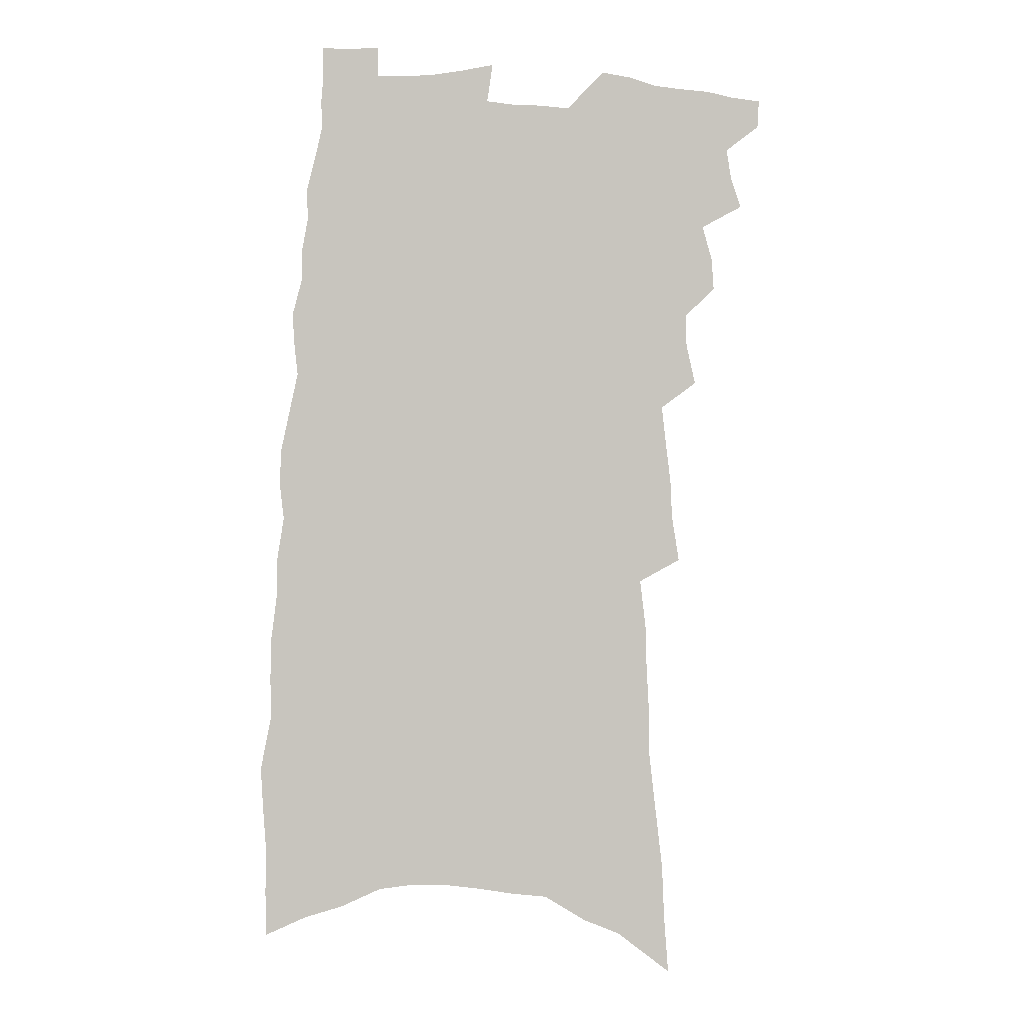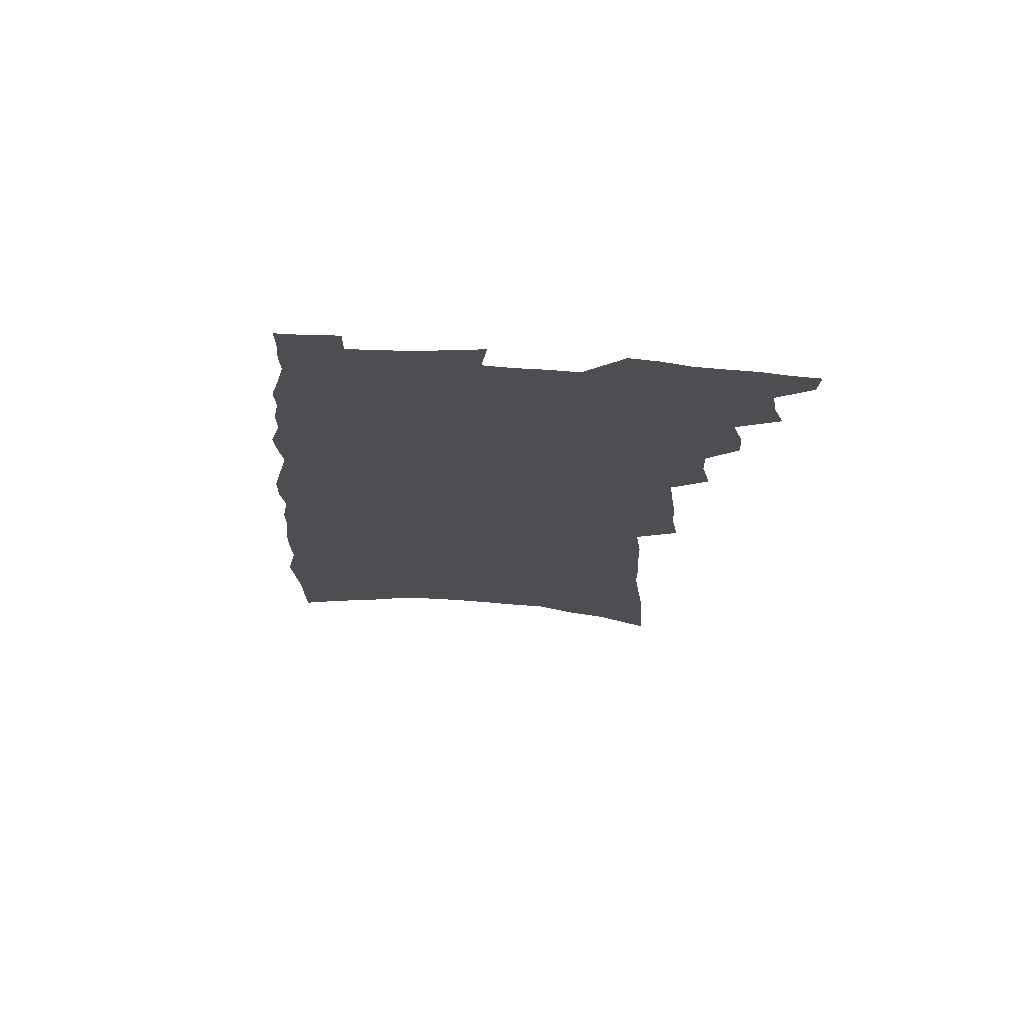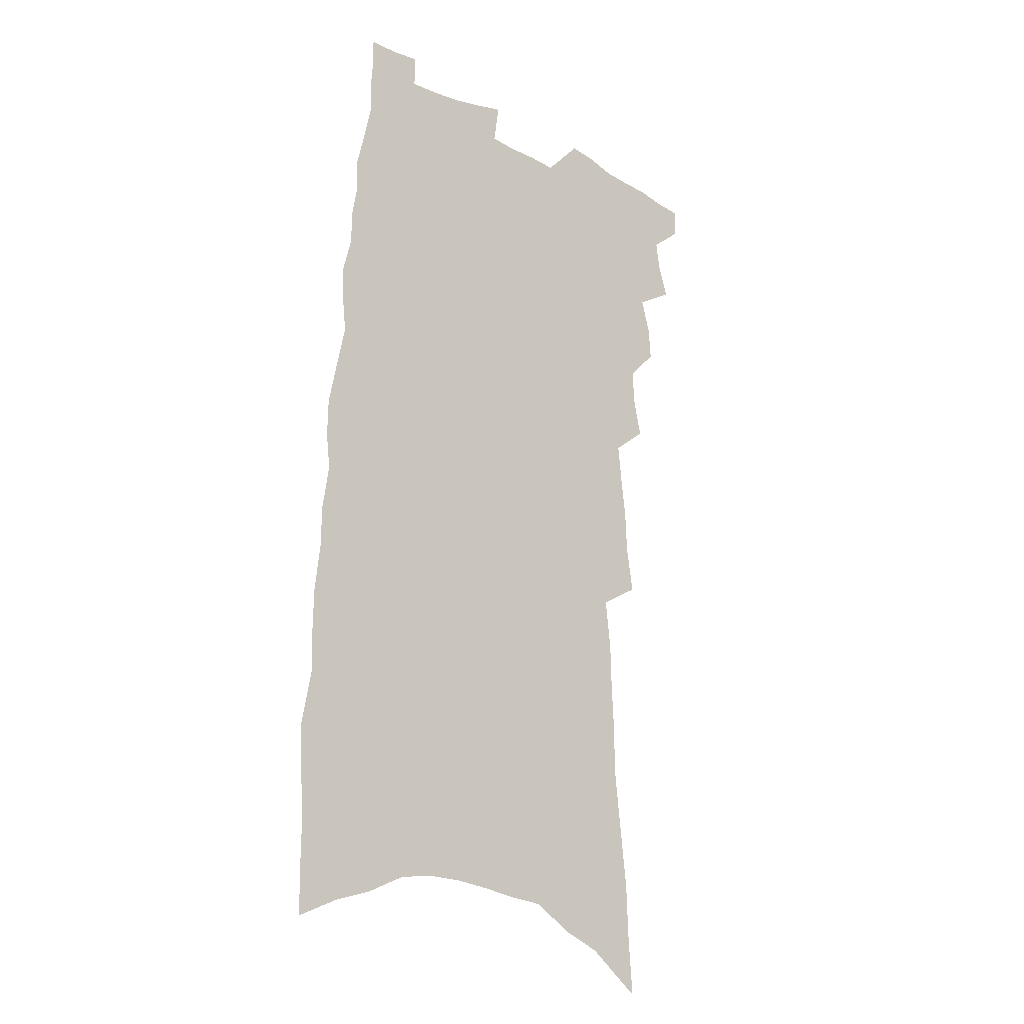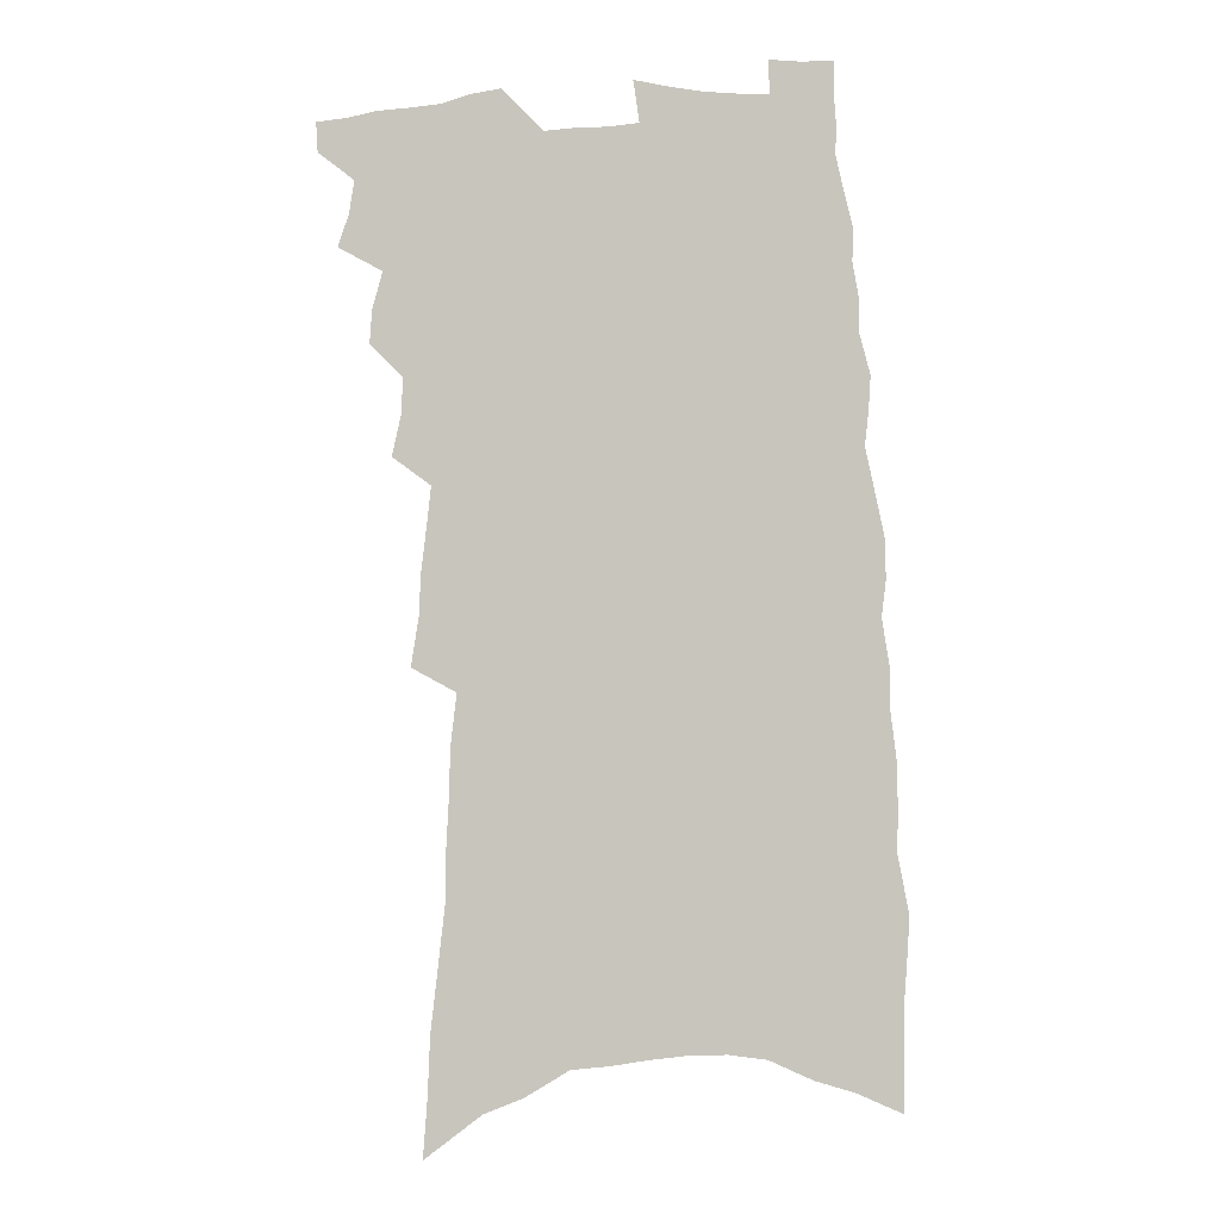
<metadata>
{"format":"obj","ext":"obj","renderer":"f3d","projection":"perspective","resolution":1024,"background":"white","views":[{"elev":0.1,"azim":175.8,"up":"+Y"},{"elev":73.4,"azim":-177.3,"up":"+Y"},{"elev":-18.4,"azim":138.4,"up":"+Y"},{"elev":-1.0,"azim":3.1,"up":"+Y"}]}
</metadata>
<code>
v 592.5 425 0
v 592.4 428.2 0
v 594.6 415.2 0
v 595.8 418.6 0
v 596.3 422.1 0
v 596.2 425.2 0
v 595.6 428.5 0
v 598 405.1 0
v 598.2 408.7 0
v 599.3 412.6 0
v 600.2 416.1 0
v 599.6 419.1 0
v 599.9 422.3 0
v 599.6 425.5 0
v 598.7 429.2 0
v 600.3 393.5 0
v 601.3 398.2 0
v 601.4 401.8 0
v 602.6 406 0
v 602.8 409.5 0
v 602.8 412.8 0
v 603.2 416.2 0
v 603.3 419.5 0
v 603.2 422.6 0
v 602.9 425.7 0
v 602 429.5 0
v 602.3 371.9 0
v 603.1 377.1 0
v 603.3 381.5 0
v 603.9 386.1 0
v 604.4 390.5 0
v 604.8 394.7 0
v 605.2 398.8 0
v 606.3 403.1 0
v 606.1 406.3 0
v 606.6 409.9 0
v 606.8 413.3 0
v 606.5 416.5 0
v 606.6 419.7 0
v 606.4 422.8 0
v 606 426.1 0
v 605.2 429.9 0
v 603.6 321.5 0
v 604.1 328 0
v 604.3 334.3 0
v 605.2 341.4 0
v 605.9 348.1 0
v 605.9 353.4 0
v 606.2 358.7 0
v 606.4 363.7 0
v 607 369.3 0
v 607.6 374.4 0
v 607.7 378.8 0
v 608.1 383.2 0
v 608.3 387.5 0
v 608.6 391.6 0
v 609.2 395.8 0
v 609.5 399.7 0
v 609.6 403.3 0
v 610.2 407.1 0
v 610 410.3 0
v 610.2 413.6 0
v 610.5 416.8 0
v 610 420 0
v 609.6 423.2 0
v 609.2 426.7 0
v 608.4 430.8 0
v 609.7 326.2 0
v 609.1 331.1 0
v 610.4 339.3 0
v 610.7 345.4 0
v 610.9 350.9 0
v 611.1 356.2 0
v 610.9 360.8 0
v 610.8 365.4 0
v 611.6 371.3 0
v 611.9 375.9 0
v 612.1 380.2 0
v 612.4 384.6 0
v 612.3 388.4 0
v 612.8 392.7 0
v 612.7 396.3 0
v 613.2 400.3 0
v 613.2 403.7 0
v 613.5 407.3 0
v 613.5 410.6 0
v 613.6 413.9 0
v 613.5 417 0
v 613.5 420.1 0
v 613.1 423.3 0
v 612.5 426.9 0
v 611.6 431.4 0
v 613.9 327.9 0
v 614.7 335.9 0
v 615.2 342.5 0
v 615 347.3 0
v 615.5 353.5 0
v 615.3 357.9 0
v 615.1 362.3 0
v 615.4 367.7 0
v 615.5 372.1 0
v 615.4 376.2 0
v 616.2 381.5 0
v 616.1 385.3 0
v 616.1 389.1 0
v 616.3 393.2 0
v 616.6 397 0
v 616.8 400.8 0
v 616.7 404.1 0
v 616.8 407.5 0
v 617 411 0
v 616.9 414.1 0
v 616.8 417.2 0
v 616.6 420.3 0
v 616.3 423.7 0
v 615.9 426.9 0
v 618.7 330.9 0
v 618.9 337.4 0
v 619 343.3 0
v 619.1 348.7 0
v 619.1 353.8 0
v 619 358.3 0
v 619.1 363.4 0
v 619.1 368.2 0
v 619.3 373.1 0
v 619.6 377.9 0
v 619.5 381.3 0
v 619.6 385.8 0
v 619.7 389.8 0
v 620 394 0
v 619.9 397.3 0
v 620 401 0
v 620 404.4 0
v 620 407.7 0
v 620.1 411 0
v 620.1 414.2 0
v 620.1 417.3 0
v 619.9 420.5 0
v 619.5 423.9 0
v 619.2 427.2 0
v 622.7 331.3 0
v 623 338.9 0
v 623 344.5 0
v 622.9 349.3 0
v 622.9 354.5 0
v 622.8 359.1 0
v 622.7 363.6 0
v 622.8 368.9 0
v 623 373.9 0
v 623 378.1 0
v 623 381.8 0
v 623.1 386 0
v 623.1 389.9 0
v 623.2 393.9 0
v 623.2 397.2 0
v 623.3 401.2 0
v 623.3 404.5 0
v 623.3 408 0
v 623.3 411.2 0
v 623.2 414.3 0
v 623.2 417.4 0
v 623.1 420.6 0
v 623 423.7 0
v 622.5 427.3 0
v 626.8 331.9 0
v 626.8 338.9 0
v 626.7 344.7 0
v 626.7 349.9 0
v 626.6 355 0
v 626.5 359.5 0
v 626.5 364.5 0
v 626.4 369.1 0
v 626.5 373.7 0
v 626.4 378 0
v 626.4 382 0
v 626.5 386 0
v 626.5 390.2 0
v 626.5 393.8 0
v 626.5 397.5 0
v 626.5 401.3 0
v 626.5 404.6 0
v 626.5 408 0
v 626.4 411.2 0
v 626.4 414.4 0
v 626.4 417.5 0
v 626.3 420.6 0
v 626.2 423.7 0
v 625.8 427.7 0
v 625.1 432.1 0
v 630.8 332.4 0
v 630.6 339.4 0
v 630.4 344.8 0
v 630.4 349.4 0
v 630.3 354.8 0
v 630.2 359.7 0
v 630.1 364.4 0
v 630 369.5 0
v 630 373.7 0
v 629.9 377.7 0
v 629.9 381.8 0
v 629.8 386.2 0
v 629.8 390.1 0
v 629.8 393.8 0
v 629.8 397.5 0
v 629.7 401.2 0
v 629.7 404.6 0
v 629.6 408 0
v 629.6 411.2 0
v 629.6 414.6 0
v 629.5 417.7 0
v 629.4 420.7 0
v 629.3 423.9 0
v 629.2 427.4 0
v 628.8 431.4 0
v 634.8 332.5 0
v 634.5 338.9 0
v 634.3 344.1 0
v 634.1 349.3 0
v 634.6 353 0
v 634 359.2 0
v 633.8 364 0
v 633.7 368.7 0
v 633.5 373.5 0
v 633.4 377.7 0
v 633.4 381.8 0
v 633.3 385.9 0
v 633.2 389.9 0
v 633.2 393.5 0
v 633.1 397.3 0
v 633.1 400.9 0
v 632.9 404.5 0
v 633 407.8 0
v 632.8 411.2 0
v 632.7 414.5 0
v 632.6 417.7 0
v 632.6 420.8 0
v 632.6 424 0
v 632.6 427.2 0
v 632.4 430.8 0
v 638.8 332.1 0
v 638.5 337.8 0
v 638.1 343.9 0
v 638.3 348.1 0
v 638.2 353.1 0
v 637.5 359.5 0
v 637.6 363.6 0
v 637.2 368.8 0
v 637 373.2 0
v 637 377.3 0
v 637 381.3 0
v 636.7 385.7 0
v 636.7 389.4 0
v 636.7 393.2 0
v 636.8 396.6 0
v 636.6 400.4 0
v 636.3 404.2 0
v 636.3 407.6 0
v 636.1 411.1 0
v 635.8 414.6 0
v 635.8 417.7 0
v 635.8 420.9 0
v 635.8 424.1 0
v 635.8 427.3 0
v 635.8 430.5 0
v 643.4 330 0
v 642.9 336.2 0
v 642.1 342.9 0
v 642.3 347.4 0
v 642 352.8 0
v 642 357.6 0
v 641.4 362.9 0
v 641.4 367.3 0
v 640.7 372.5 0
v 641 376.3 0
v 640.8 380.5 0
v 640.9 384.5 0
v 640.5 388.7 0
v 640.4 392.5 0
v 640.4 396.2 0
v 640 400.2 0
v 640 403.6 0
v 639.8 407.3 0
v 639.6 410.8 0
v 639.3 414.3 0
v 639.3 417.6 0
v 639.1 420.9 0
v 639.1 424.1 0
v 639 427.2 0
v 639 430.5 0
v 639 434 0
v 647.8 328.8 0
v 647.4 334.6 0
v 647.4 339.9 0
v 647.2 345.2 0
v 646.4 351.1 0
v 646.4 356 0
v 646.1 360.9 0
v 645.7 365.8 0
v 645.7 370.2 0
v 645.4 374.7 0
v 645.3 379 0
v 645.5 382.9 0
v 645 387.3 0
v 644.5 391.5 0
v 644.3 395.5 0
v 643.9 399.5 0
v 643.5 403.3 0
v 643.8 406.7 0
v 643.5 410.3 0
v 642.7 414.1 0
v 642.9 417.3 0
v 642.6 420.7 0
v 642.3 424.1 0
v 642.2 427.2 0
v 642.3 430.5 0
v 642.3 433.7 0
v 652.5 326.7 0
v 652.6 331.9 0
v 652.5 337.2 0
v 652.9 341.9 0
v 653.1 346.7 0
v 651.9 353 0
v 652 357.7 0
v 651.9 362.4 0
v 651.2 367.5 0
v 651.2 372 0
v 650.4 377 0
v 650.8 380.8 0
v 650.7 385 0
v 649.7 389.7 0
v 648.7 394.4 0
v 649.1 398 0
v 649.3 401.6 0
v 648.2 405.9 0
v 648.1 409.4 0
v 647.5 413.2 0
v 647.6 416.6 0
v 646.6 420.4 0
v 645.8 424.1 0
v 645.8 427.4 0
v 645.6 430.6 0
v 645.6 433.8 0
f 5 6 1
f 1 6 2
f 6 7 2
f 10 11 3
f 3 11 4
f 11 12 4
f 4 12 5
f 12 13 5
f 5 13 6
f 13 14 6
f 6 14 7
f 14 15 7
f 18 19 8
f 8 19 9
f 19 20 9
f 9 20 10
f 20 21 10
f 10 21 11
f 21 22 11
f 11 22 12
f 22 23 12
f 12 23 13
f 23 24 13
f 13 24 14
f 24 25 14
f 14 25 15
f 25 26 15
f 31 32 16
f 16 32 17
f 32 33 17
f 17 33 18
f 33 34 18
f 18 34 19
f 34 35 19
f 19 35 20
f 35 36 20
f 20 36 21
f 36 37 21
f 21 37 22
f 37 38 22
f 22 38 23
f 38 39 23
f 23 39 24
f 39 40 24
f 24 40 25
f 40 41 25
f 25 41 26
f 41 42 26
f 51 52 27
f 27 52 28
f 52 53 28
f 28 53 29
f 53 54 29
f 29 54 30
f 54 55 30
f 30 55 31
f 55 56 31
f 31 56 32
f 56 57 32
f 32 57 33
f 57 58 33
f 33 58 34
f 58 59 34
f 34 59 35
f 59 60 35
f 35 60 36
f 60 61 36
f 36 61 37
f 61 62 37
f 37 62 38
f 62 63 38
f 38 63 39
f 63 64 39
f 39 64 40
f 64 65 40
f 40 65 41
f 65 66 41
f 41 66 42
f 66 67 42
f 43 68 44
f 68 69 44
f 44 69 45
f 69 70 45
f 45 70 46
f 70 71 46
f 46 71 47
f 71 72 47
f 47 72 48
f 72 73 48
f 48 73 49
f 73 74 49
f 49 74 50
f 74 75 50
f 50 75 51
f 75 76 51
f 51 76 52
f 76 77 52
f 52 77 53
f 77 78 53
f 53 78 54
f 78 79 54
f 54 79 55
f 79 80 55
f 55 80 56
f 80 81 56
f 56 81 57
f 81 82 57
f 57 82 58
f 82 83 58
f 58 83 59
f 83 84 59
f 59 84 60
f 84 85 60
f 60 85 61
f 85 86 61
f 61 86 62
f 86 87 62
f 62 87 63
f 87 88 63
f 63 88 64
f 88 89 64
f 64 89 65
f 89 90 65
f 65 90 66
f 90 91 66
f 66 91 67
f 91 92 67
f 68 93 69
f 93 94 69
f 69 94 70
f 94 95 70
f 70 95 71
f 95 96 71
f 71 96 72
f 96 97 72
f 72 97 73
f 97 98 73
f 73 98 74
f 98 99 74
f 74 99 75
f 99 100 75
f 75 100 76
f 100 101 76
f 76 101 77
f 101 102 77
f 77 102 78
f 102 103 78
f 78 103 79
f 103 104 79
f 79 104 80
f 104 105 80
f 80 105 81
f 105 106 81
f 81 106 82
f 106 107 82
f 82 107 83
f 107 108 83
f 83 108 84
f 108 109 84
f 84 109 85
f 109 110 85
f 85 110 86
f 110 111 86
f 86 111 87
f 111 112 87
f 87 112 88
f 112 113 88
f 88 113 89
f 113 114 89
f 89 114 90
f 114 115 90
f 90 115 91
f 115 116 91
f 91 116 92
f 93 117 94
f 117 118 94
f 94 118 95
f 118 119 95
f 95 119 96
f 119 120 96
f 96 120 97
f 120 121 97
f 97 121 98
f 121 122 98
f 98 122 99
f 122 123 99
f 99 123 100
f 123 124 100
f 100 124 101
f 124 125 101
f 101 125 102
f 125 126 102
f 102 126 103
f 126 127 103
f 103 127 104
f 127 128 104
f 104 128 105
f 128 129 105
f 105 129 106
f 129 130 106
f 106 130 107
f 130 131 107
f 107 131 108
f 131 132 108
f 108 132 109
f 132 133 109
f 109 133 110
f 133 134 110
f 110 134 111
f 134 135 111
f 111 135 112
f 135 136 112
f 112 136 113
f 136 137 113
f 113 137 114
f 137 138 114
f 114 138 115
f 138 139 115
f 115 139 116
f 139 140 116
f 117 141 118
f 141 142 118
f 118 142 119
f 142 143 119
f 119 143 120
f 143 144 120
f 120 144 121
f 144 145 121
f 121 145 122
f 145 146 122
f 122 146 123
f 146 147 123
f 123 147 124
f 147 148 124
f 124 148 125
f 148 149 125
f 125 149 126
f 149 150 126
f 126 150 127
f 150 151 127
f 127 151 128
f 151 152 128
f 128 152 129
f 152 153 129
f 129 153 130
f 153 154 130
f 130 154 131
f 154 155 131
f 131 155 132
f 155 156 132
f 132 156 133
f 156 157 133
f 133 157 134
f 157 158 134
f 134 158 135
f 158 159 135
f 135 159 136
f 159 160 136
f 136 160 137
f 160 161 137
f 137 161 138
f 161 162 138
f 138 162 139
f 162 163 139
f 139 163 140
f 163 164 140
f 141 165 142
f 165 166 142
f 142 166 143
f 166 167 143
f 143 167 144
f 167 168 144
f 144 168 145
f 168 169 145
f 145 169 146
f 169 170 146
f 146 170 147
f 170 171 147
f 147 171 148
f 171 172 148
f 148 172 149
f 172 173 149
f 149 173 150
f 173 174 150
f 150 174 151
f 174 175 151
f 151 175 152
f 175 176 152
f 152 176 153
f 176 177 153
f 153 177 154
f 177 178 154
f 154 178 155
f 178 179 155
f 155 179 156
f 179 180 156
f 156 180 157
f 180 181 157
f 157 181 158
f 181 182 158
f 158 182 159
f 182 183 159
f 159 183 160
f 183 184 160
f 160 184 161
f 184 185 161
f 161 185 162
f 185 186 162
f 162 186 163
f 186 187 163
f 163 187 164
f 187 188 164
f 165 190 166
f 190 191 166
f 166 191 167
f 191 192 167
f 167 192 168
f 192 193 168
f 168 193 169
f 193 194 169
f 169 194 170
f 194 195 170
f 170 195 171
f 195 196 171
f 171 196 172
f 196 197 172
f 172 197 173
f 197 198 173
f 173 198 174
f 198 199 174
f 174 199 175
f 199 200 175
f 175 200 176
f 200 201 176
f 176 201 177
f 201 202 177
f 177 202 178
f 202 203 178
f 178 203 179
f 203 204 179
f 179 204 180
f 204 205 180
f 180 205 181
f 205 206 181
f 181 206 182
f 206 207 182
f 182 207 183
f 207 208 183
f 183 208 184
f 208 209 184
f 184 209 185
f 209 210 185
f 185 210 186
f 210 211 186
f 186 211 187
f 211 212 187
f 187 212 188
f 212 213 188
f 188 213 189
f 213 214 189
f 190 215 191
f 215 216 191
f 191 216 192
f 216 217 192
f 192 217 193
f 217 218 193
f 193 218 194
f 218 219 194
f 194 219 195
f 219 220 195
f 195 220 196
f 220 221 196
f 196 221 197
f 221 222 197
f 197 222 198
f 222 223 198
f 198 223 199
f 223 224 199
f 199 224 200
f 224 225 200
f 200 225 201
f 225 226 201
f 201 226 202
f 226 227 202
f 202 227 203
f 227 228 203
f 203 228 204
f 228 229 204
f 204 229 205
f 229 230 205
f 205 230 206
f 230 231 206
f 206 231 207
f 231 232 207
f 207 232 208
f 232 233 208
f 208 233 209
f 233 234 209
f 209 234 210
f 234 235 210
f 210 235 211
f 235 236 211
f 211 236 212
f 236 237 212
f 212 237 213
f 237 238 213
f 213 238 214
f 238 239 214
f 215 240 216
f 240 241 216
f 216 241 217
f 241 242 217
f 217 242 218
f 242 243 218
f 218 243 219
f 243 244 219
f 219 244 220
f 244 245 220
f 220 245 221
f 245 246 221
f 221 246 222
f 246 247 222
f 222 247 223
f 247 248 223
f 223 248 224
f 248 249 224
f 224 249 225
f 249 250 225
f 225 250 226
f 250 251 226
f 226 251 227
f 251 252 227
f 227 252 228
f 252 253 228
f 228 253 229
f 253 254 229
f 229 254 230
f 254 255 230
f 230 255 231
f 255 256 231
f 231 256 232
f 256 257 232
f 232 257 233
f 257 258 233
f 233 258 234
f 258 259 234
f 234 259 235
f 259 260 235
f 235 260 236
f 260 261 236
f 236 261 237
f 261 262 237
f 237 262 238
f 262 263 238
f 238 263 239
f 263 264 239
f 240 265 241
f 265 266 241
f 241 266 242
f 266 267 242
f 242 267 243
f 267 268 243
f 243 268 244
f 268 269 244
f 244 269 245
f 269 270 245
f 245 270 246
f 270 271 246
f 246 271 247
f 271 272 247
f 247 272 248
f 272 273 248
f 248 273 249
f 273 274 249
f 249 274 250
f 274 275 250
f 250 275 251
f 275 276 251
f 251 276 252
f 276 277 252
f 252 277 253
f 277 278 253
f 253 278 254
f 278 279 254
f 254 279 255
f 279 280 255
f 255 280 256
f 280 281 256
f 256 281 257
f 281 282 257
f 257 282 258
f 282 283 258
f 258 283 259
f 283 284 259
f 259 284 260
f 284 285 260
f 260 285 261
f 285 286 261
f 261 286 262
f 286 287 262
f 262 287 263
f 287 288 263
f 263 288 264
f 288 289 264
f 265 291 266
f 291 292 266
f 266 292 267
f 292 293 267
f 267 293 268
f 293 294 268
f 268 294 269
f 294 295 269
f 269 295 270
f 295 296 270
f 270 296 271
f 296 297 271
f 271 297 272
f 297 298 272
f 272 298 273
f 298 299 273
f 273 299 274
f 299 300 274
f 274 300 275
f 300 301 275
f 275 301 276
f 301 302 276
f 276 302 277
f 302 303 277
f 277 303 278
f 303 304 278
f 278 304 279
f 304 305 279
f 279 305 280
f 305 306 280
f 280 306 281
f 306 307 281
f 281 307 282
f 307 308 282
f 282 308 283
f 308 309 283
f 283 309 284
f 309 310 284
f 284 310 285
f 310 311 285
f 285 311 286
f 311 312 286
f 286 312 287
f 312 313 287
f 287 313 288
f 313 314 288
f 288 314 289
f 314 315 289
f 289 315 290
f 315 316 290
f 291 317 292
f 317 318 292
f 292 318 293
f 318 319 293
f 293 319 294
f 319 320 294
f 294 320 295
f 320 321 295
f 295 321 296
f 321 322 296
f 296 322 297
f 322 323 297
f 297 323 298
f 323 324 298
f 298 324 299
f 324 325 299
f 299 325 300
f 325 326 300
f 300 326 301
f 326 327 301
f 301 327 302
f 327 328 302
f 302 328 303
f 328 329 303
f 303 329 304
f 329 330 304
f 304 330 305
f 330 331 305
f 305 331 306
f 331 332 306
f 306 332 307
f 332 333 307
f 307 333 308
f 333 334 308
f 308 334 309
f 334 335 309
f 309 335 310
f 335 336 310
f 310 336 311
f 336 337 311
f 311 337 312
f 337 338 312
f 312 338 313
f 338 339 313
f 313 339 314
f 339 340 314
f 314 340 315
f 340 341 315
f 315 341 316
f 341 342 316

</code>
